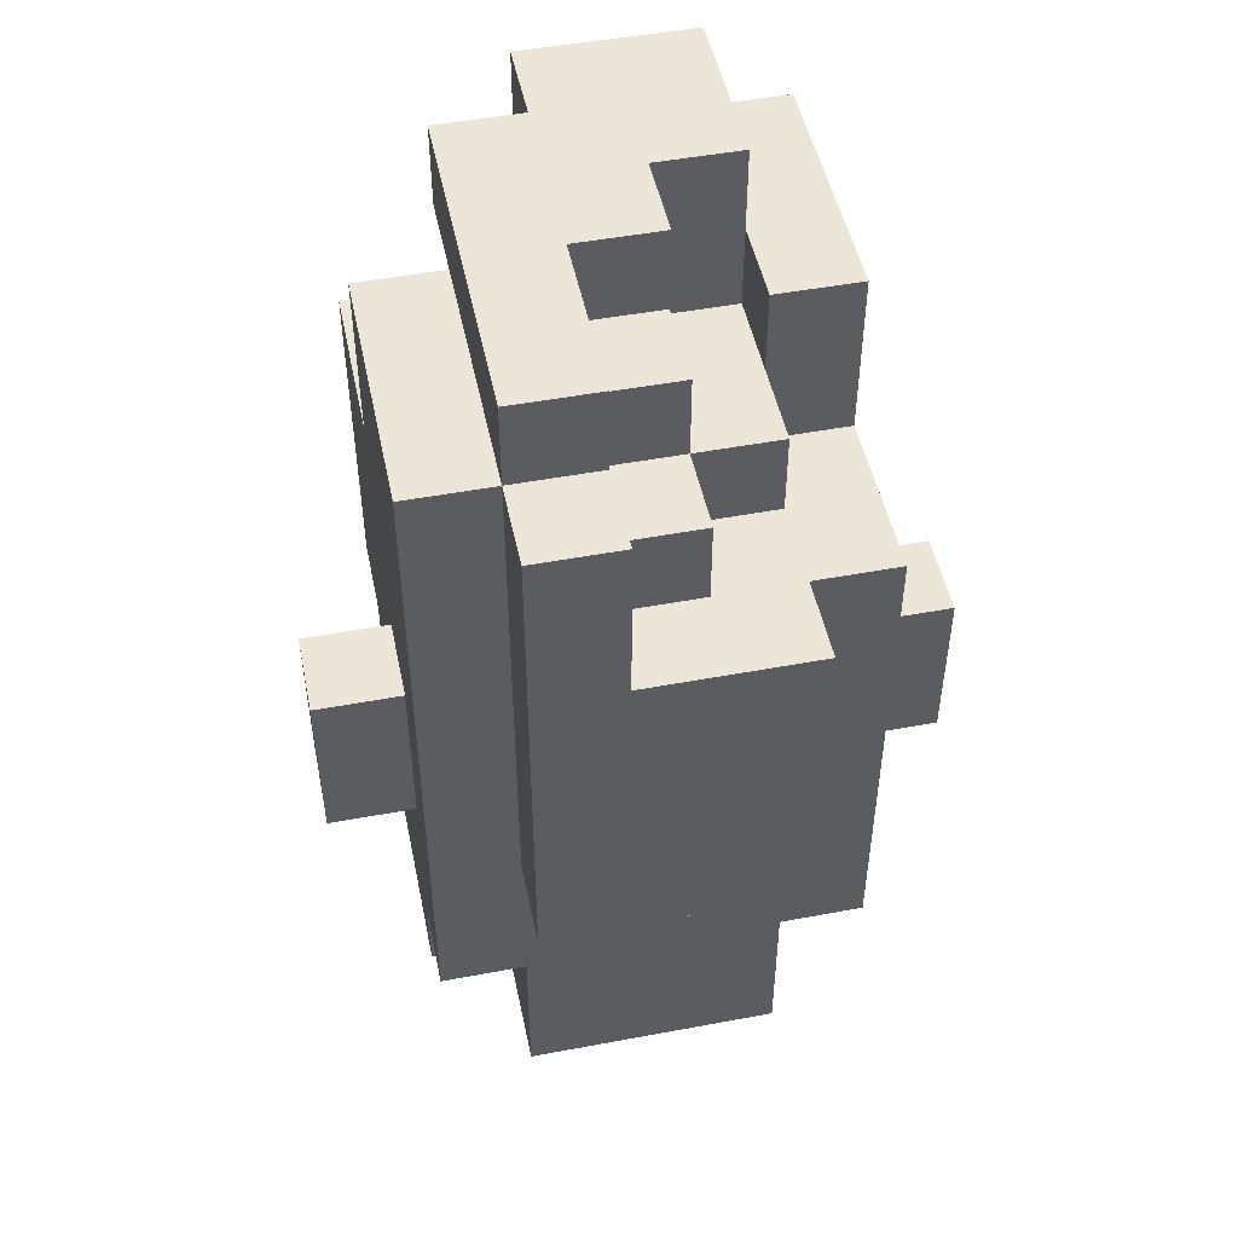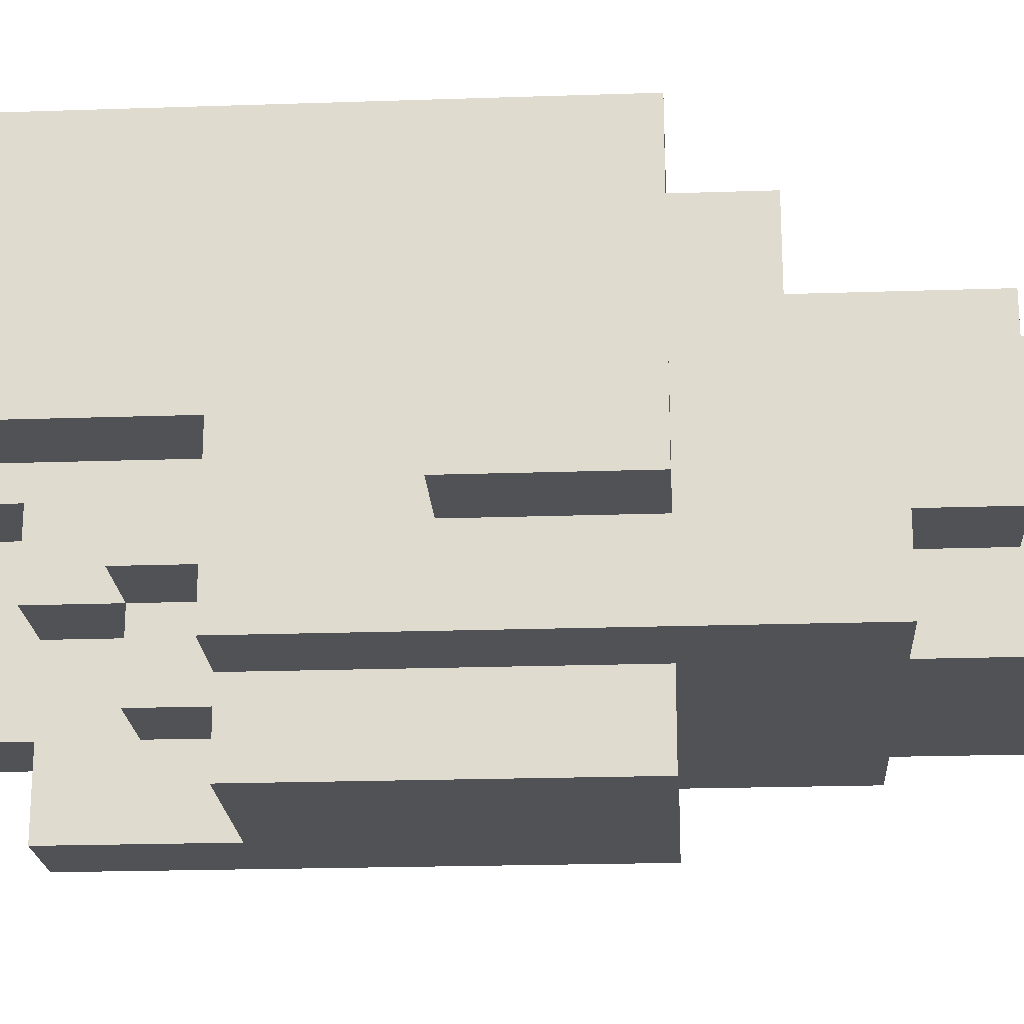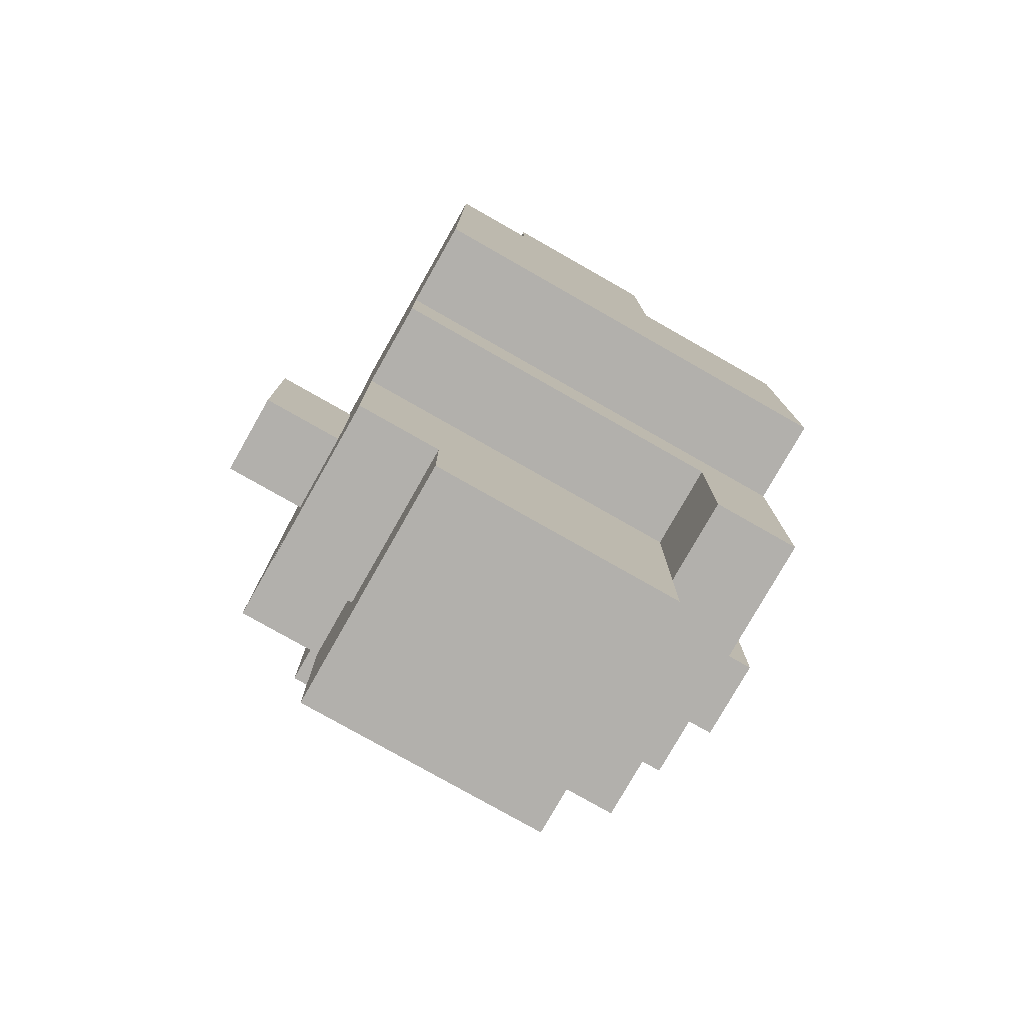
<metadata>
{"format":"obj","ext":"obj","renderer":"f3d","projection":"perspective","resolution":1024,"background":"white","views":[{"elev":49.4,"azim":168.3,"up":"+Y"},{"elev":-20.9,"azim":-86.5,"up":"+Z"},{"elev":-78.6,"azim":-29.6,"up":"+Y"}]}
</metadata>
<code>
o
v -0.3 5.7 -0.1
v -0.3 5.7 -0.2
v -0.3 5.8 -0.1
v -0.3 5.8 -0.2
v -0.3 5.9 -0.1
v -0.3 5.9 -0.2
v -0.2 5.4 0
v -0.2 5.4 -0.1
v -0.2 5.4 -0.2
v -0.2 5.5 -0.2
v -0.2 5.5 -0.3
v -0.2 5.6 0.1
v -0.2 5.6 0
v -0.2 5.7 0.2
v -0.2 5.7 0.1
v -0.2 5.7 -0.1
v -0.2 5.7 -0.2
v -0.2 5.8 0.2
v -0.2 5.8 0.1
v -0.2 5.8 -0.1
v -0.2 5.8 -0.2
v -0.2 5.9 0.2
v -0.2 5.9 0.1
v -0.2 5.9 -0.1
v -0.2 5.9 -0.2
v -0.2 6 0.2
v -0.2 6 0.1
v -0.2 6 -0.1
v -0.2 6 -0.2
v -0.2 6.1 0.2
v -0.2 6.1 0.1
v -0.2 6.1 -0.1
v -0.2 6.1 -0.3
v -0.2 6.2 0.2
v -0.2 6.2 0.1
v -0.2 6.3 0.2
v -0.2 6.3 -0.1
v -0.1 5.3 0
v -0.1 5.3 -0.3
v -0.1 5.4 0
v -0.1 5.4 -0.1
v -0.1 5.4 -0.2
v -0.1 5.5 -0.2
v -0.1 5.5 -0.3
v -0.1 5.7 -0.3
v -0.1 5.7 -0.4
v -0.1 5.8 -0.3
v -0.1 5.8 -0.4
v -0.1 6.1 -0.1
v -0.1 6.1 -0.2
v -0.1 6.1 -0.3
v -0.1 6.1 -0.4
v -0.1 6.2 -0.1
v -0.1 6.2 -0.2
v -0.1 6.3 0.2
v -0.1 6.3 0
v -0.1 6.4 0.2
v -0.1 6.4 0
v 0 6.1 -0.2
v 0 6.1 -0.3
v 0 6.2 0
v 0 6.2 -0.2
v 0 6.2 -0.3
v 0 6.3 0
v 0 6.3 -0.1
v 0 6.3 -0.2
v 0 6.4 0
v 0 6.4 -0.1
v 0.1 6.1 -0.3
v 0.1 6.1 -0.4
v 0.1 6.2 -0.2
v 0.1 6.2 -0.3
v 0.1 6.3 -0.1
v 0.1 6.3 -0.2
v 0.1 6.3 -0.3
v 0.1 6.3 -0.4
v 0.1 6.4 -0.1
v 0.1 6.4 -0.2
v 0.1 6.4 -0.3
v 0.2 5.4 0.1
v 0.2 5.4 0
v 0.2 5.6 0.1
v 0.2 5.6 0
v -0.1 6.2 0
v -0.1 6.2 -0.1
v -0.1 6.3 0
v -0.1 6.3 -0.1
v 0.1 6.1 0.2
v 0.1 6.1 0.1
v 0.1 6.2 0.2
v 0.1 6.2 0.1
v 0.1 6.2 0
v 0.1 6.3 0.2
v 0.1 6.3 0.1
v 0.1 6.3 0
v 0.1 6.4 0.2
v 0.1 6.4 0.1
v 0.2 5.3 0
v 0.2 5.3 -0.1
v 0.2 5.3 -0.3
v 0.2 5.4 0
v 0.2 5.4 -0.1
v 0.2 5.4 -0.2
v 0.2 5.5 -0.2
v 0.2 5.5 -0.3
v 0.2 5.7 -0.3
v 0.2 5.7 -0.4
v 0.2 5.8 -0.3
v 0.2 6.1 0.1
v 0.2 6.1 0
v 0.2 6.2 0.1
v 0.2 6.2 0
v 0.2 6.3 0.1
v 0.2 6.3 0
v 0.2 6.3 -0.1
v 0.2 6.3 -0.2
v 0.2 6.3 -0.3
v 0.2 6.3 -0.4
v 0.2 6.4 0.1
v 0.2 6.4 -0.2
v 0.2 6.4 -0.3
v 0.3 5.4 0.1
v 0.3 5.4 0
v 0.3 5.4 -0.1
v 0.3 5.4 -0.2
v 0.3 5.5 0
v 0.3 5.5 -0.1
v 0.3 5.5 -0.2
v 0.3 5.5 -0.3
v 0.3 5.6 0.1
v 0.3 5.6 0
v 0.3 5.6 -0.1
v 0.3 5.6 -0.2
v 0.3 5.7 0.2
v 0.3 5.7 0.1
v 0.3 5.7 0
v 0.3 5.7 -0.1
v 0.3 5.7 -0.2
v 0.3 5.7 -0.3
v 0.3 5.8 0.2
v 0.3 5.8 0.1
v 0.3 5.8 -0.1
v 0.3 5.8 -0.2
v 0.3 5.8 -0.3
v 0.3 5.9 0.2
v 0.3 5.9 0.1
v 0.3 5.9 0
v 0.3 5.9 -0.1
v 0.3 5.9 -0.2
v 0.3 6 0.2
v 0.3 6 0.1
v 0.3 6 0
v 0.3 6 -0.1
v 0.3 6.1 0.2
v 0.3 6.1 0.1
v 0.3 6.1 0
v 0.3 6.2 0
v 0.3 6.2 -0.1
v 0.3 6.3 0
v 0.3 6.3 -0.1
v 0.3 6.3 -0.2
v 0.3 6.3 -0.3
v 0.4 5.7 -0.1
v 0.4 5.7 -0.2
v 0.4 5.8 -0.1
v 0.4 5.8 -0.2
v 0.4 5.9 -0.1
v 0.4 5.9 -0.2
v -0.2 5.7 0.2
v -0.2 5.8 0.2
v -0.2 5.9 0.2
v -0.2 6 0.2
v -0.2 6.1 0.2
v -0.2 6.2 0.2
v -0.2 6.3 0.2
v -0.1 5.7 0.2
v -0.1 5.8 0.2
v -0.1 5.9 0.2
v -0.1 6 0.2
v -0.1 6.1 0.2
v -0.1 6.3 0.2
v -0.1 6.4 0.2
v 0 5.9 0.2
v 0 6 0.2
v 0 6.1 0.2
v 0 6.2 0.2
v 0 6.3 0.2
v 0.1 5.7 0.2
v 0.1 5.8 0.2
v 0.1 5.9 0.2
v 0.1 6.1 0.2
v 0.1 6.2 0.2
v 0.1 6.3 0.2
v 0.1 6.4 0.2
v 0.2 5.7 0.2
v 0.2 5.8 0.2
v 0.2 5.9 0.2
v 0.2 6 0.2
v 0.3 5.7 0.2
v 0.3 5.8 0.2
v 0.3 5.9 0.2
v 0.3 6 0.2
v 0.3 6.1 0.2
v -0.2 5.6 0.1
v -0.2 5.7 0.1
v -0.1 5.6 0.1
v -0.1 5.7 0.1
v 0.1 5.7 0.1
v 0.1 6.1 0.1
v 0.1 6.2 0.1
v 0.1 6.3 0.1
v 0.1 6.4 0.1
v 0.2 5.4 0.1
v 0.2 5.6 0.1
v 0.2 5.7 0.1
v 0.2 6.1 0.1
v 0.2 6.2 0.1
v 0.2 6.3 0.1
v 0.2 6.4 0.1
v 0.3 5.4 0.1
v 0.3 5.6 0.1
v 0.3 5.7 0.1
v -0.2 5.4 0
v -0.2 5.6 0
v -0.1 5.3 0
v -0.1 5.4 0
v -0.1 5.6 0
v 0 5.3 0
v 0 5.4 0
v 0.1 6.2 0
v 0.1 6.3 0
v 0.2 5.3 0
v 0.2 5.4 0
v 0.2 5.6 0
v 0.2 6.1 0
v 0.2 6.2 0
v 0.2 6.3 0
v 0.3 6.1 0
v 0.3 6.2 0
v 0.3 6.3 0
v -0.3 5.7 -0.1
v -0.3 5.8 -0.1
v -0.3 5.9 -0.1
v -0.2 5.7 -0.1
v -0.2 5.8 -0.1
v -0.2 5.9 -0.1
v 0.3 5.7 -0.1
v 0.3 5.8 -0.1
v 0.3 5.9 -0.1
v 0.4 5.7 -0.1
v 0.4 5.8 -0.1
v 0.4 5.9 -0.1
v -0.1 6.2 0
v -0.1 6.3 0
v -0.1 6.4 0
v 0 6.2 0
v 0 6.3 0
v 0 6.4 0
v -0.2 6.1 -0.1
v -0.2 6.3 -0.1
v -0.1 6.1 -0.1
v -0.1 6.2 -0.1
v -0.1 6.3 -0.1
v 0 6.3 -0.1
v 0 6.4 -0.1
v 0.1 6.3 -0.1
v 0.1 6.4 -0.1
v -0.3 5.7 -0.2
v -0.3 5.8 -0.2
v -0.3 5.9 -0.2
v -0.2 5.4 -0.2
v -0.2 5.5 -0.2
v -0.2 5.7 -0.2
v -0.2 5.8 -0.2
v -0.2 5.9 -0.2
v -0.1 5.4 -0.2
v -0.1 5.5 -0.2
v -0.1 6.1 -0.2
v -0.1 6.2 -0.2
v 0 6.1 -0.2
v 0 6.2 -0.2
v 0 6.3 -0.2
v 0.1 6.2 -0.2
v 0.1 6.3 -0.2
v 0.2 5.4 -0.2
v 0.2 5.5 -0.2
v 0.3 5.4 -0.2
v 0.3 5.5 -0.2
v 0.3 5.7 -0.2
v 0.3 5.8 -0.2
v 0.3 5.9 -0.2
v 0.4 5.7 -0.2
v 0.4 5.8 -0.2
v 0.4 5.9 -0.2
v -0.2 5.5 -0.3
v -0.2 6.1 -0.3
v -0.1 5.3 -0.3
v -0.1 5.5 -0.3
v -0.1 5.6 -0.3
v -0.1 5.7 -0.3
v -0.1 5.8 -0.3
v -0.1 6.1 -0.3
v 0 5.5 -0.3
v 0 5.6 -0.3
v 0 6.1 -0.3
v 0 6.2 -0.3
v 0.1 6.1 -0.3
v 0.1 6.2 -0.3
v 0.1 6.3 -0.3
v 0.1 6.4 -0.3
v 0.2 5.3 -0.3
v 0.2 5.5 -0.3
v 0.2 5.7 -0.3
v 0.2 5.8 -0.3
v 0.2 6.3 -0.3
v 0.2 6.4 -0.3
v 0.3 5.5 -0.3
v 0.3 5.7 -0.3
v 0.3 5.8 -0.3
v 0.3 6.3 -0.3
v -0.1 5.7 -0.4
v -0.1 5.8 -0.4
v -0.1 6.1 -0.4
v 0 5.8 -0.4
v 0 6.1 -0.4
v 0.1 6.1 -0.4
v 0.1 6.3 -0.4
v 0.2 5.7 -0.4
v 0.2 6.3 -0.4
v -0.1 5.3 0
v 0 5.3 0
v 0.2 5.3 0
v 0 5.3 -0.1
v 0.1 5.3 -0.1
v 0.2 5.3 -0.1
v 0 5.3 -0.2
v 0.1 5.3 -0.2
v -0.1 5.3 -0.3
v 0.2 5.3 -0.3
v 0.2 5.4 0.1
v 0.3 5.4 0.1
v -0.2 5.4 0
v -0.1 5.4 0
v 0.2 5.4 0
v 0.3 5.4 0
v -0.2 5.4 -0.1
v -0.1 5.4 -0.1
v 0.2 5.4 -0.1
v 0.3 5.4 -0.1
v -0.2 5.4 -0.2
v -0.1 5.4 -0.2
v 0.2 5.4 -0.2
v 0.3 5.4 -0.2
v -0.2 5.5 -0.2
v -0.1 5.5 -0.2
v 0.2 5.5 -0.2
v 0.3 5.5 -0.2
v -0.2 5.5 -0.3
v -0.1 5.5 -0.3
v 0.2 5.5 -0.3
v 0.3 5.5 -0.3
v -0.2 5.6 0.1
v -0.1 5.6 0.1
v 0.2 5.6 0.1
v -0.2 5.6 0
v -0.1 5.6 0
v 0.2 5.6 0
v -0.2 5.7 0.2
v -0.1 5.7 0.2
v 0.1 5.7 0.2
v 0.2 5.7 0.2
v 0.3 5.7 0.2
v -0.2 5.7 0.1
v -0.1 5.7 0.1
v 0.1 5.7 0.1
v 0.2 5.7 0.1
v 0.3 5.7 0.1
v -0.3 5.7 -0.1
v -0.2 5.7 -0.1
v 0.3 5.7 -0.1
v 0.4 5.7 -0.1
v -0.3 5.7 -0.2
v -0.2 5.7 -0.2
v 0.3 5.7 -0.2
v 0.4 5.7 -0.2
v -0.1 5.7 -0.3
v 0.2 5.7 -0.3
v -0.1 5.7 -0.4
v 0.2 5.7 -0.4
v 0.1 6.3 0.1
v 0.2 6.3 0.1
v 0.1 6.3 0
v 0.2 6.3 0
v -0.3 5.9 -0.1
v -0.2 5.9 -0.1
v 0.3 5.9 -0.1
v 0.4 5.9 -0.1
v -0.3 5.9 -0.2
v -0.2 5.9 -0.2
v 0.3 5.9 -0.2
v 0.4 5.9 -0.2
v 0.1 6.1 0.2
v 0.3 6.1 0.2
v 0.1 6.1 0.1
v 0.2 6.1 0.1
v 0.3 6.1 0.1
v 0.2 6.1 0
v 0.3 6.1 0
v -0.2 6.1 -0.1
v -0.1 6.1 -0.1
v -0.1 6.1 -0.2
v 0 6.1 -0.2
v -0.2 6.1 -0.3
v -0.1 6.1 -0.3
v 0 6.1 -0.3
v 0.1 6.1 -0.3
v -0.1 6.1 -0.4
v 0 6.1 -0.4
v 0.1 6.1 -0.4
v 0.1 6.2 0.1
v 0.2 6.2 0.1
v -0.1 6.2 0
v 0 6.2 0
v 0.1 6.2 0
v 0.2 6.2 0
v -0.1 6.2 -0.1
v -0.1 6.2 -0.2
v 0 6.2 -0.2
v 0.1 6.2 -0.2
v 0 6.2 -0.3
v 0.1 6.2 -0.3
v -0.2 6.3 0.2
v -0.1 6.3 0.2
v -0.1 6.3 0
v 0.2 6.3 0
v 0.3 6.3 0
v -0.2 6.3 -0.1
v -0.1 6.3 -0.1
v 0 6.3 -0.1
v 0.1 6.3 -0.1
v 0.2 6.3 -0.1
v 0.3 6.3 -0.1
v 0 6.3 -0.2
v 0.1 6.3 -0.2
v 0.2 6.3 -0.2
v 0.3 6.3 -0.2
v 0.1 6.3 -0.3
v 0.2 6.3 -0.3
v 0.3 6.3 -0.3
v 0.1 6.3 -0.4
v 0.2 6.3 -0.4
v -0.1 6.4 0.2
v 0.1 6.4 0.2
v 0 6.4 0.1
v 0.1 6.4 0.1
v 0.2 6.4 0.1
v -0.1 6.4 0
v 0 6.4 0
v 0.1 6.4 0
v 0 6.4 -0.1
v 0.1 6.4 -0.1
v 0.1 6.4 -0.2
v 0.2 6.4 -0.2
v 0.1 6.4 -0.3
v 0.2 6.4 -0.3
f 3 2 1
f 4 2 3
f 5 4 3
f 6 4 5
f 10 9 8
f 13 8 7
f 15 13 12
f 16 10 8
f 16 8 13
f 16 13 15
f 17 11 10
f 17 10 16
f 18 15 14
f 19 16 15
f 19 15 18
f 20 16 19
f 21 11 17
f 22 19 18
f 23 20 19
f 23 19 22
f 24 20 23
f 25 11 21
f 26 23 22
f 27 24 23
f 27 23 26
f 28 25 24
f 28 24 27
f 29 11 25
f 29 25 28
f 30 27 26
f 30 28 27
f 30 29 28
f 31 29 30
f 32 29 31
f 33 11 29
f 33 29 32
f 34 31 30
f 35 32 31
f 35 31 34
f 36 35 34
f 37 32 35
f 37 35 36
f 40 39 38
f 41 39 40
f 42 39 41
f 43 39 42
f 44 39 43
f 47 46 45
f 48 46 47
f 51 48 47
f 52 48 51
f 53 50 49
f 54 50 53
f 57 56 55
f 58 56 57
f 62 60 59
f 63 60 62
f 64 62 61
f 65 62 64
f 66 62 65
f 67 65 64
f 68 65 67
f 72 70 69
f 74 72 71
f 75 70 72
f 75 72 74
f 76 70 75
f 77 74 73
f 78 75 74
f 78 74 77
f 79 75 78
f 82 81 80
f 83 81 82
f 84 85 86
f 86 85 87
f 88 89 90
f 90 89 91
f 90 91 93
f 91 92 94
f 93 91 94
f 94 92 95
f 93 94 96
f 96 94 97
f 98 99 101
f 99 100 102
f 101 99 102
f 102 100 103
f 103 100 104
f 104 100 105
f 106 107 108
f 109 110 111
f 111 110 112
f 108 107 117
f 117 107 118
f 115 116 119
f 113 114 119
f 114 115 119
f 116 117 120
f 119 116 120
f 120 117 121
f 122 123 126
f 123 124 126
f 124 125 127
f 126 124 127
f 127 125 128
f 122 126 130
f 128 129 130
f 127 128 130
f 126 127 130
f 130 129 131
f 131 129 132
f 132 129 133
f 130 131 135
f 131 132 136
f 135 131 136
f 132 133 137
f 136 132 137
f 133 129 138
f 137 133 138
f 138 129 139
f 136 137 140
f 134 135 140
f 135 136 140
f 140 137 141
f 141 137 142
f 138 139 143
f 143 139 144
f 140 141 145
f 141 142 146
f 145 141 146
f 146 142 147
f 147 142 148
f 143 144 149
f 145 146 150
f 146 147 151
f 150 146 151
f 147 148 152
f 151 147 152
f 148 149 153
f 152 148 153
f 150 151 154
f 151 152 155
f 154 151 155
f 152 153 155
f 155 153 156
f 156 153 157
f 153 149 158
f 157 153 158
f 157 158 159
f 158 149 160
f 159 158 160
f 149 144 161
f 160 149 161
f 161 144 162
f 163 164 165
f 165 164 166
f 165 166 167
f 167 166 168
f 176 170 169
f 177 171 170
f 177 170 176
f 178 172 171
f 178 171 177
f 179 173 172
f 179 172 178
f 180 174 173
f 180 173 179
f 181 175 174
f 183 177 176
f 183 178 177
f 183 179 178
f 184 180 179
f 184 179 183
f 185 174 180
f 185 180 184
f 186 182 181
f 186 174 185
f 186 181 174
f 187 182 186
f 188 184 183
f 188 185 184
f 188 183 176
f 189 185 188
f 190 185 189
f 191 186 185
f 191 185 190
f 192 187 186
f 192 186 191
f 193 182 187
f 193 187 192
f 194 182 193
f 195 189 188
f 196 190 189
f 196 189 195
f 197 191 190
f 197 190 196
f 198 191 197
f 199 196 195
f 200 197 196
f 200 196 199
f 201 198 197
f 201 197 200
f 202 191 198
f 202 198 201
f 203 191 202
f 206 205 204
f 207 205 206
f 208 207 206
f 214 208 206
f 215 208 214
f 216 210 209
f 217 210 216
f 218 212 211
f 219 212 218
f 220 214 213
f 221 215 214
f 221 214 220
f 222 215 221
f 226 224 223
f 227 224 226
f 228 226 225
f 229 227 226
f 229 226 228
f 232 229 228
f 233 227 229
f 233 229 232
f 234 227 233
f 236 231 230
f 237 231 236
f 238 236 235
f 239 237 236
f 239 236 238
f 240 237 239
f 244 242 241
f 245 243 242
f 245 242 244
f 246 243 245
f 250 248 247
f 251 249 248
f 251 248 250
f 252 249 251
f 253 254 256
f 254 255 256
f 256 255 257
f 257 255 258
f 259 260 261
f 261 260 262
f 262 260 263
f 264 265 266
f 266 265 267
f 268 269 273
f 269 270 274
f 273 269 274
f 274 270 275
f 271 272 276
f 276 272 277
f 278 279 280
f 280 279 281
f 281 282 283
f 283 282 284
f 285 286 287
f 287 286 288
f 289 290 292
f 290 291 293
f 292 290 293
f 293 291 294
f 295 296 298
f 298 296 299
f 299 296 300
f 300 296 301
f 301 296 302
f 297 298 303
f 298 299 303
f 299 300 304
f 303 299 304
f 305 306 307
f 307 306 308
f 297 303 311
f 303 304 311
f 311 304 312
f 304 300 313
f 312 304 313
f 309 310 315
f 315 310 316
f 312 313 317
f 313 314 318
f 317 313 318
f 314 315 319
f 318 314 319
f 319 315 320
f 321 322 324
f 322 323 324
f 324 323 325
f 324 325 326
f 321 324 328
f 326 327 328
f 324 326 328
f 328 327 329
f 333 331 330
f 333 332 331
f 334 332 333
f 335 332 334
f 336 333 330
f 336 334 333
f 337 335 334
f 337 334 336
f 338 336 330
f 338 337 336
f 339 335 337
f 339 337 338
f 344 341 340
f 345 341 344
f 346 343 342
f 347 343 346
f 348 345 344
f 349 345 348
f 350 347 346
f 351 347 350
f 352 349 348
f 353 349 352
f 358 355 354
f 359 355 358
f 360 357 356
f 361 357 360
f 365 363 362
f 366 364 363
f 366 363 365
f 367 364 366
f 373 369 368
f 374 370 369
f 374 369 373
f 375 371 370
f 375 370 374
f 376 372 371
f 376 371 375
f 377 372 376
f 382 379 378
f 383 379 382
f 384 381 380
f 385 381 384
f 388 387 386
f 389 387 388
f 392 391 390
f 393 391 392
f 394 395 398
f 398 395 399
f 396 397 400
f 400 397 401
f 402 403 404
f 404 403 405
f 405 403 406
f 405 406 407
f 407 406 408
f 409 410 411
f 409 411 413
f 411 412 413
f 413 412 414
f 414 412 415
f 414 415 417
f 415 416 418
f 417 415 418
f 418 416 419
f 420 421 424
f 424 421 425
f 422 423 426
f 426 423 427
f 427 423 428
f 428 429 430
f 430 429 431
f 432 433 434
f 432 434 437
f 437 434 438
f 435 436 441
f 441 436 442
f 439 440 443
f 443 440 444
f 441 442 445
f 445 442 446
f 445 446 448
f 448 446 449
f 447 448 450
f 450 448 451
f 452 453 454
f 454 453 455
f 452 454 457
f 454 455 458
f 457 454 458
f 455 456 459
f 458 455 459
f 458 459 460
f 459 456 461
f 460 459 461
f 461 456 462
f 462 456 463
f 462 463 464
f 464 463 465

</code>
